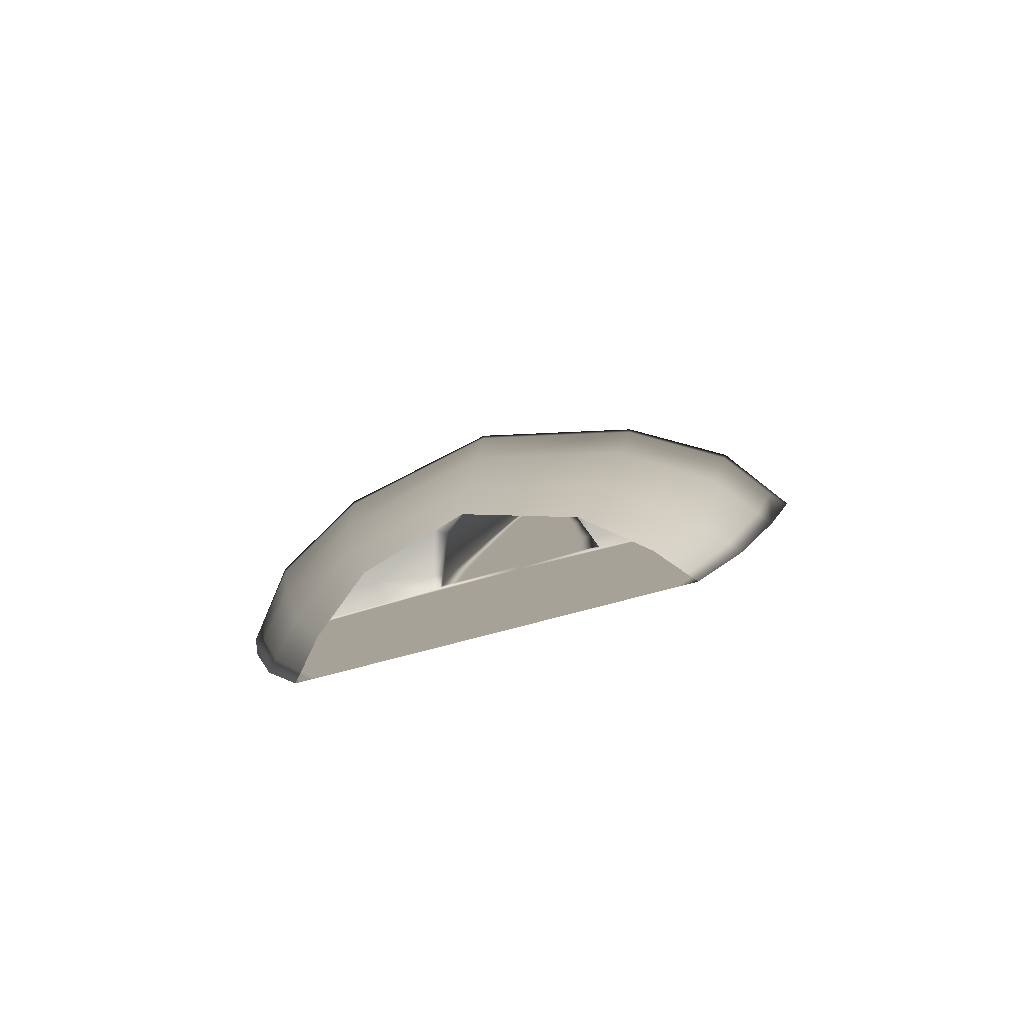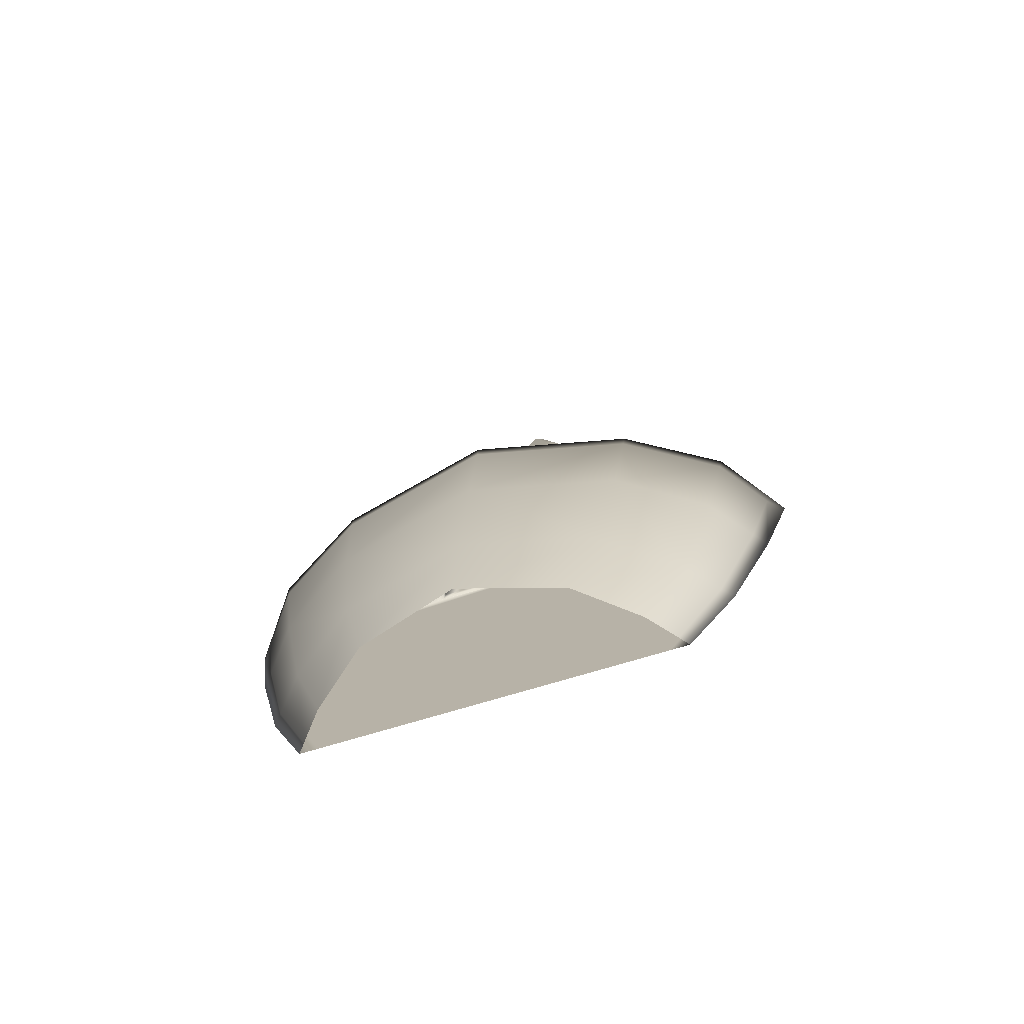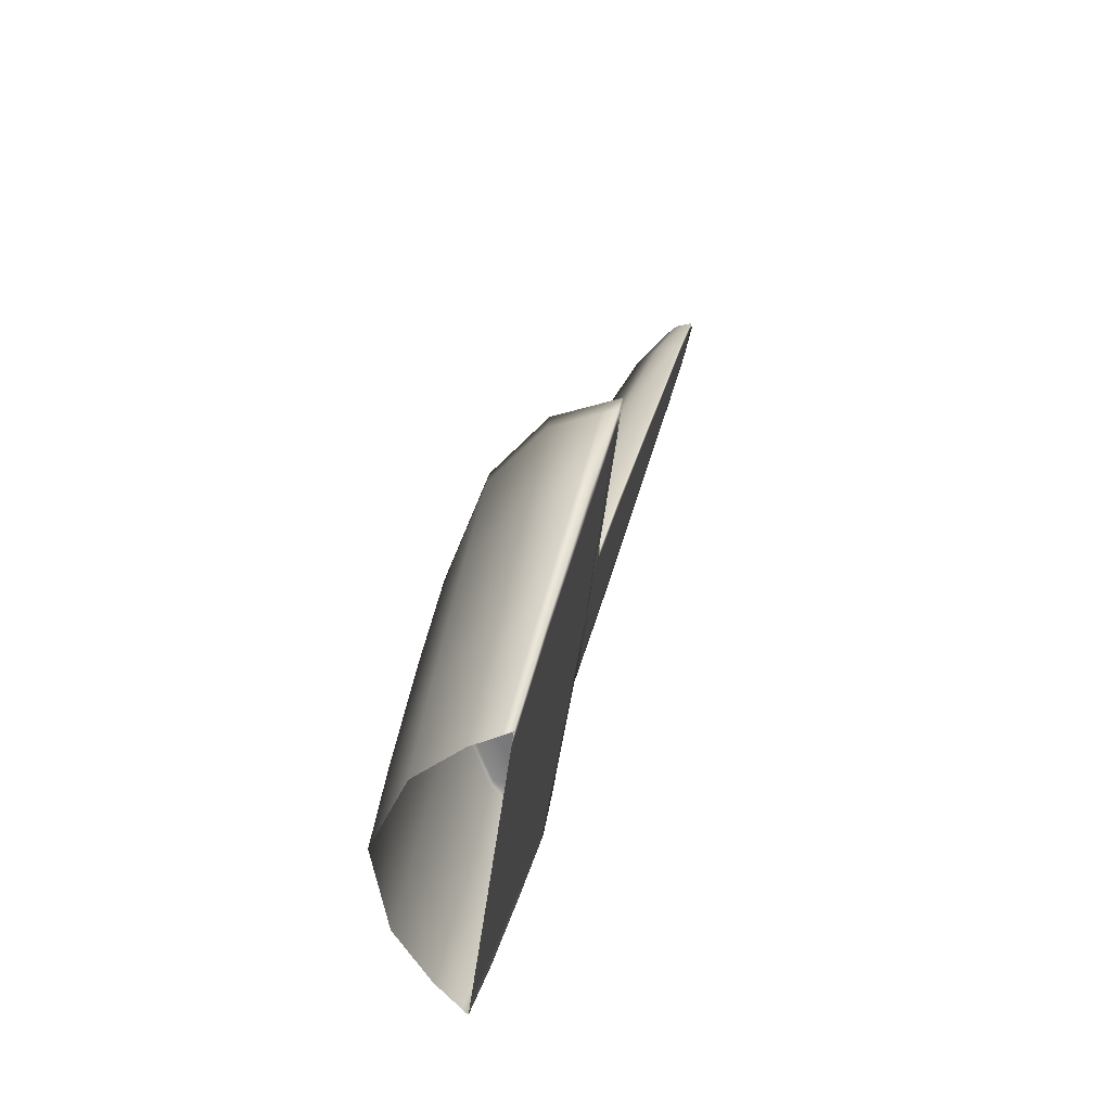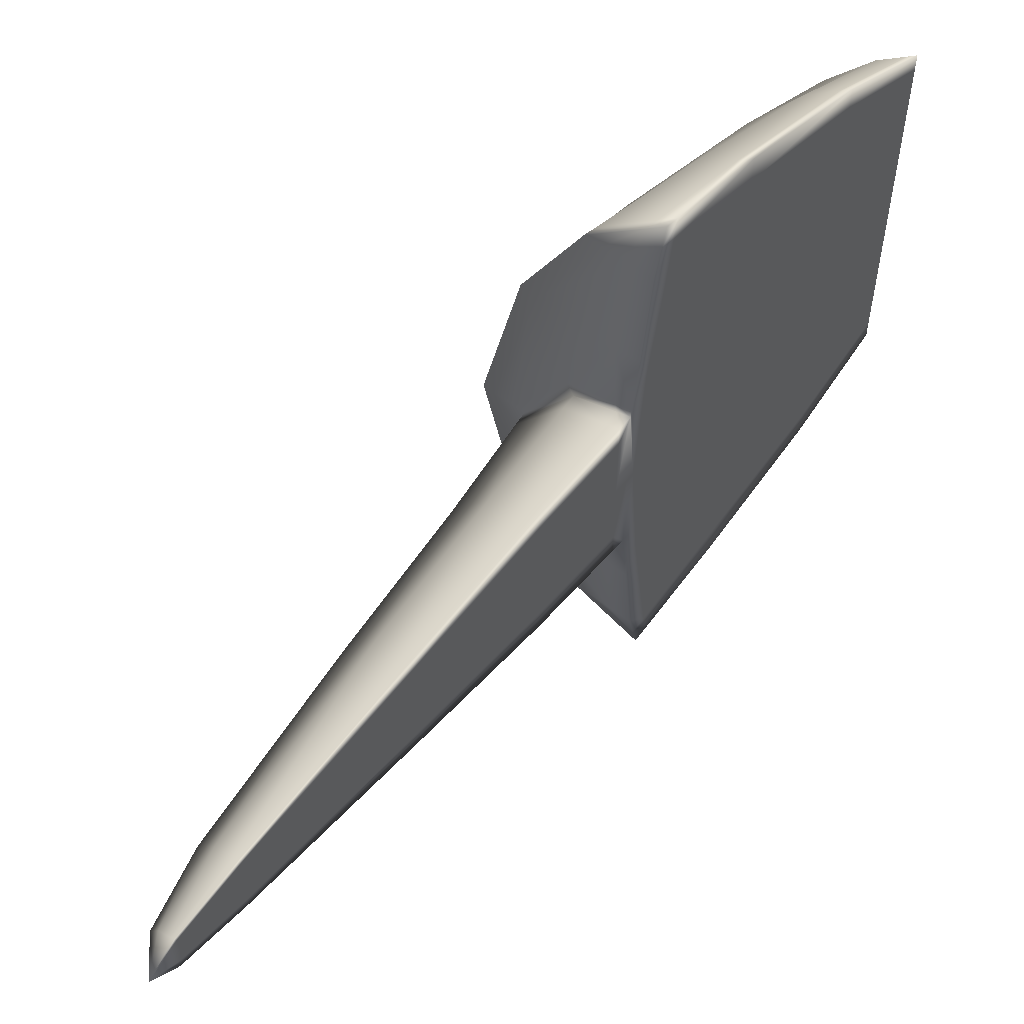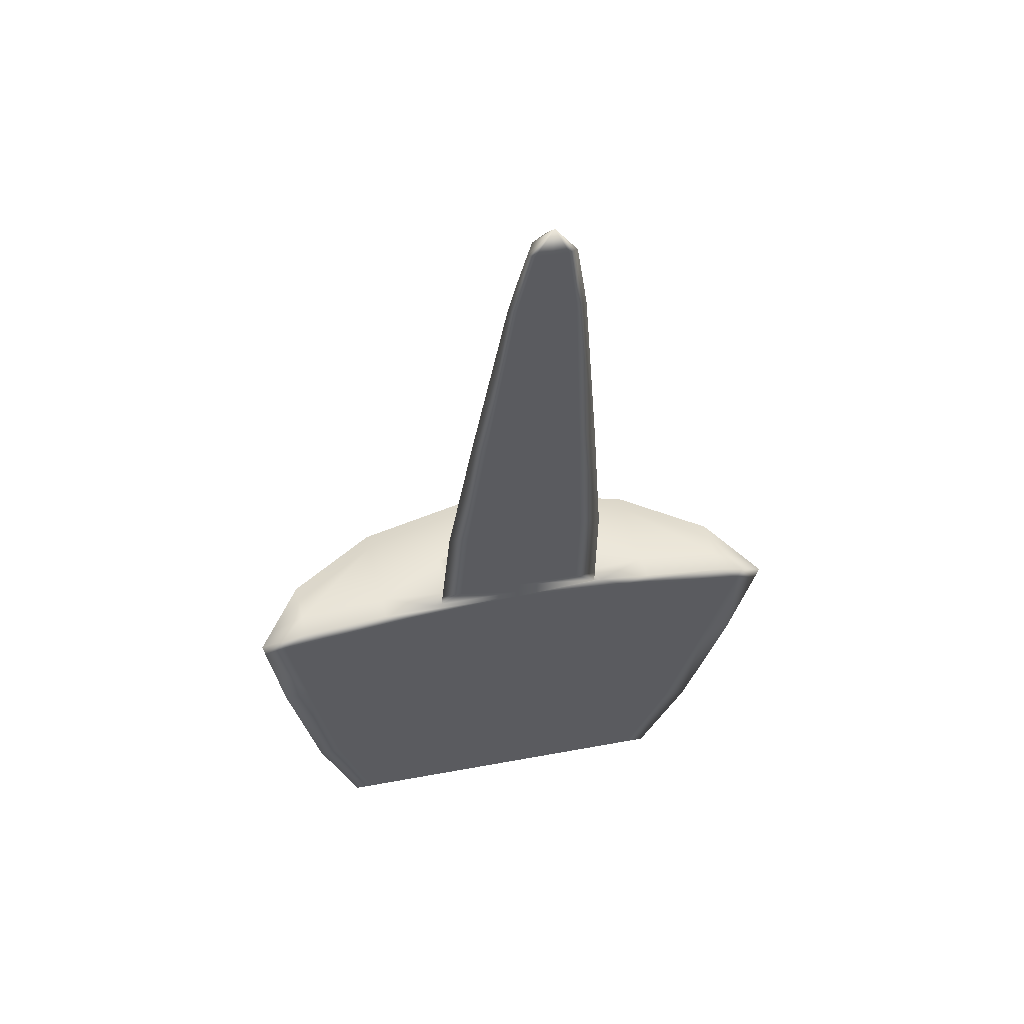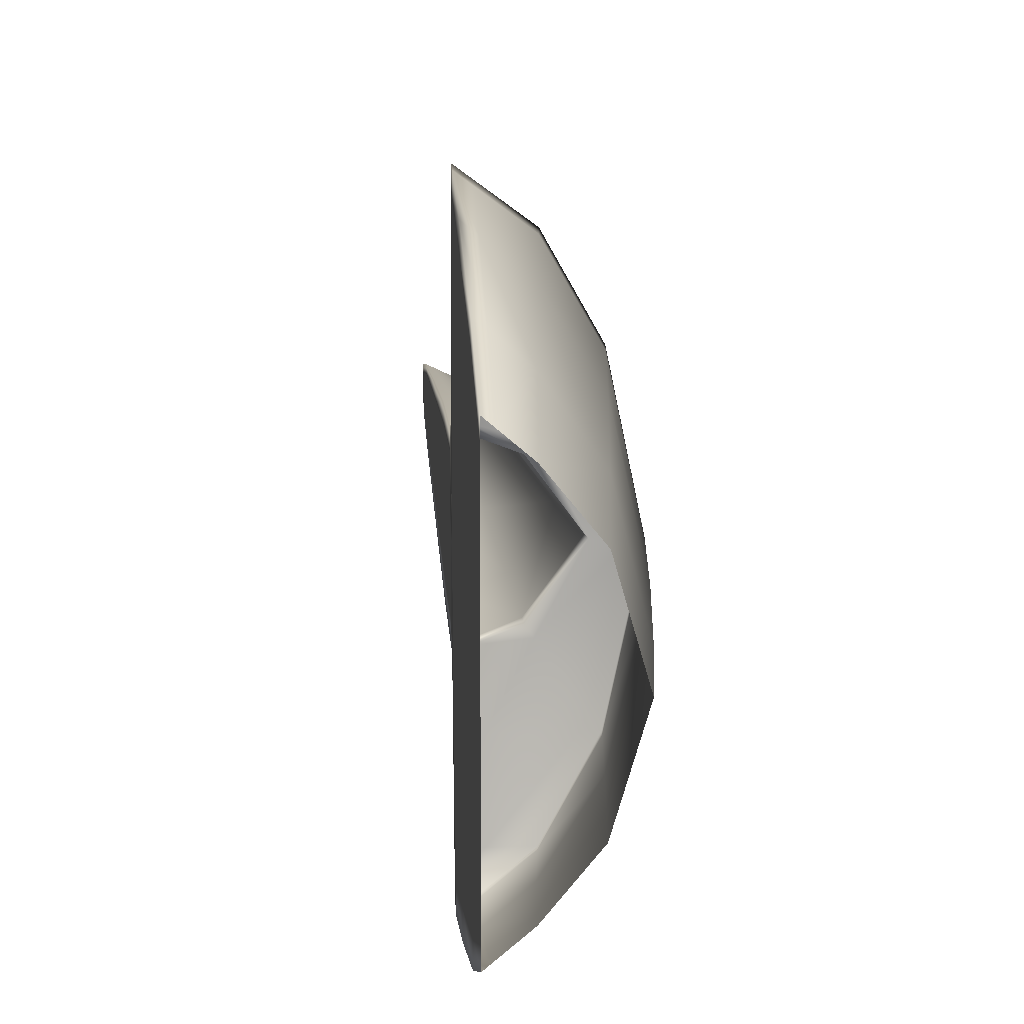
<metadata>
{"format":"obj","ext":"obj","renderer":"f3d","projection":"perspective","resolution":1024,"background":"white","views":[{"elev":-69.0,"azim":105.5,"up":"+Y"},{"elev":-60.8,"azim":108.7,"up":"+Y"},{"elev":-49.6,"azim":172.8,"up":"+Y"},{"elev":57.2,"azim":-126.7,"up":"+Z"},{"elev":37.2,"azim":-103.8,"up":"+Y"},{"elev":15.5,"azim":9.9,"up":"+Z"}]}
</metadata>
<code>
g pm0503_00_LSwordASkin
v 0.3495 0.4597 0.3007
v 0.3516 0.4547 0.3007
v 0.3333 0.4501 0.3265
v 0.3317 0.4552 0.3261
v 0.3204 0.4909 0.3233
v 0.3353 0.4946 0.3007
v 0.3164 0.4514 0.3324
v 0.3178 0.4462 0.3327
v 0.3113 0.4501 0.3346
v 0.3126 0.4449 0.3348
v 0.3023 0.4863 0.3328
v 0.3068 0.4875 0.3304
v 0.2888 0.5406 0.3258
v 0.2924 0.5415 0.3239
v 0.2707 0.613 0.3156
v 0.3035 0.5442 0.3182
v 0.3155 0.5472 0.3007
v 0.2731 0.6135 0.3144
v 0.2641 0.6394 0.3099
v 0.2801 0.6153 0.3108
v 0.2876 0.6172 0.3007
v 0.2656 0.6397 0.3091
v 0.2614 0.6502 0.3007
v 0.27 0.6408 0.3068
v 0.2739 0.6418 0.3007
v 0.3498 0.3101 0.2324
v 0.3375 0.3452 0.2125
v 0.3464 0.3092 0.2294
v 0.3415 0.3462 0.2162
v 0.36 0.3126 0.2414
v 0.3302 0.3957 0.202
v 0.3253 0.394 0.1976
v 0.3536 0.3492 0.2273
v 0.3769 0.3168 0.263
v 0.3222 0.4314 0.1944
v 0.3166 0.4289 0.1897
v 0.3154 0.4339 0.1886
v 0.3211 0.4365 0.1933
v 0.3451 0.4007 0.215
v 0.3391 0.4388 0.2084
v 0.3383 0.4443 0.2075
v 0.3562 0.4529 0.2422
v 0.3716 0.3536 0.2536
v 0.3874 0.3195 0.3007
v 0.3635 0.4068 0.246
v 0.3571 0.4471 0.2427
v 0.3675 0.4586 0.3007
v 0.3829 0.3565 0.3007
v 0.3769 0.3168 0.3384
v 0.3752 0.4108 0.3007
v 0.3685 0.4527 0.3007
v 0.3562 0.4529 0.3592
v 0.3716 0.3536 0.3478
v 0.36 0.3126 0.36
v 0.3635 0.4068 0.3554
v 0.3571 0.4471 0.3587
v 0.3383 0.4443 0.3939
v 0.3536 0.3492 0.3741
v 0.3498 0.3101 0.369
v 0.3451 0.4007 0.3864
v 0.3391 0.4388 0.393
v 0.3211 0.4365 0.4081
v 0.3415 0.3462 0.3853
v 0.3464 0.3092 0.372
v 0.3375 0.3452 0.389
v 0.3253 0.394 0.4038
v 0.3302 0.3957 0.3995
v 0.3166 0.4289 0.4117
v 0.3154 0.4339 0.4128
v 0.3222 0.4314 0.407
v 0.3127 0.4446 0.2636
v 0.3178 0.4462 0.2687
v 0.3126 0.4449 0.2666
v 0.3185 0.4461 0.2654
v 0.3223 0.4444 0.2422
v 0.3361 0.4505 0.2708
v 0.3133 0.4422 0.2422
v 0.3333 0.4501 0.2749
v 0.3142 0.4383 0.2075
v 0.3516 0.4547 0.3007
v 0.3233 0.4405 0.2075
v 0.3149 0.4359 0.1972
v 0.3555 0.4557 0.3007
v 0.3361 0.4505 0.3306
v 0.3333 0.4501 0.3265
v 0.3185 0.4461 0.336
v 0.3178 0.4462 0.3327
v 0.3126 0.4449 0.3348
v 0.3127 0.4446 0.3379
v 0.3223 0.4444 0.3592
v 0.3133 0.4422 0.3592
v 0.3233 0.4405 0.3939
v 0.3142 0.4383 0.3939
v 0.3149 0.4359 0.4043
v 0.35 0.4513 0.3592
v 0.3522 0.4524 0.3535
v 0.3633 0.4576 0.3007
v 0.3562 0.4529 0.3592
v 0.3383 0.4443 0.3939
v 0.3675 0.4586 0.3007
v 0.3522 0.4524 0.2479
v 0.3562 0.4529 0.2422
v 0.3323 0.4428 0.3939
v 0.3211 0.4365 0.4081
v 0.35 0.4513 0.2422
v 0.3229 0.4391 0.3995
v 0.3154 0.4339 0.4128
v 0.3323 0.4428 0.2075
v 0.3383 0.4443 0.2075
v 0.3211 0.4365 0.1933
v 0.3229 0.4391 0.2019
v 0.3154 0.4339 0.1886
v 0.3166 0.4289 0.4117
v 0.3149 0.4359 0.4043
v 0.3154 0.4339 0.4128
v 0.3163 0.4301 0.4029
v 0.3253 0.394 0.4038
v 0.3142 0.4383 0.3939
v 0.3253 0.3941 0.3935
v 0.3375 0.3452 0.389
v 0.325 0.3951 0.3007
v 0.3375 0.3452 0.3801
v 0.3156 0.4329 0.3823
v 0.3464 0.3092 0.372
v 0.3464 0.3092 0.3649
v 0.3375 0.3452 0.3007
v 0.3464 0.3092 0.3007
v 0.3143 0.4382 0.3488
v 0.3133 0.4422 0.3592
v 0.3127 0.4446 0.3379
v 0.3134 0.4418 0.3007
v 0.3126 0.4449 0.3348
v 0.3126 0.4449 0.3007
v 0.3126 0.4449 0.2666
v 0.3127 0.4446 0.2636
v 0.3133 0.4422 0.2422
v 0.3188 0.42 0.3007
v 0.3144 0.4377 0.2541
v 0.3156 0.4329 0.2191
v 0.3142 0.4383 0.2075
v 0.3163 0.4301 0.1986
v 0.3149 0.4359 0.1972
v 0.3253 0.3941 0.2079
v 0.3166 0.4289 0.1897
v 0.3154 0.4339 0.1886
v 0.3253 0.394 0.1976
v 0.3375 0.3452 0.2125
v 0.3375 0.3452 0.2213
v 0.3464 0.3092 0.2294
v 0.3464 0.3092 0.2365
v 0.3113 0.4501 0.3007
v 0.3126 0.4449 0.3348
v 0.3126 0.4449 0.3007
v 0.3113 0.4501 0.3261
v 0.3113 0.4501 0.3346
v 0.3023 0.4863 0.3248
v 0.3023 0.4863 0.3007
v 0.3023 0.4863 0.3328
v 0.2888 0.5406 0.3195
v 0.2888 0.5406 0.3007
v 0.2707 0.613 0.3119
v 0.2888 0.5406 0.3258
v 0.2707 0.613 0.3007
v 0.2707 0.613 0.3156
v 0.2645 0.638 0.3007
v 0.2641 0.6394 0.3099
v 0.2644 0.6384 0.3069
v 0.2614 0.6502 0.3007
v 0.3126 0.4449 0.3007
v 0.3126 0.4449 0.2666
v 0.3113 0.4501 0.2753
v 0.3113 0.4501 0.2669
v 0.3113 0.4501 0.3007
v 0.3023 0.4863 0.2686
v 0.3023 0.4863 0.2766
v 0.3023 0.4863 0.3007
v 0.2888 0.5406 0.2756
v 0.2888 0.5406 0.2819
v 0.2888 0.5406 0.3007
v 0.2707 0.613 0.2858
v 0.2707 0.613 0.2895
v 0.2707 0.613 0.3007
v 0.2641 0.6394 0.2915
v 0.2645 0.638 0.3007
v 0.2644 0.6384 0.2945
v 0.2614 0.6502 0.3007
v 0.3516 0.4547 0.3007
v 0.3495 0.4597 0.3007
v 0.3317 0.4552 0.2753
v 0.3333 0.4501 0.2749
v 0.3178 0.4462 0.2687
v 0.3353 0.4946 0.3007
v 0.3164 0.4514 0.269
v 0.3126 0.4449 0.2666
v 0.3113 0.4501 0.2669
v 0.3068 0.4875 0.271
v 0.3023 0.4863 0.2686
v 0.3204 0.4909 0.2781
v 0.2924 0.5415 0.2775
v 0.2888 0.5406 0.2756
v 0.3035 0.5442 0.2832
v 0.3155 0.5472 0.3007
v 0.2876 0.6172 0.3007
v 0.2731 0.6135 0.287
v 0.2707 0.613 0.2858
v 0.2801 0.6153 0.2906
v 0.2656 0.6397 0.2923
v 0.2641 0.6394 0.2915
v 0.2614 0.6502 0.3007
v 0.27 0.6408 0.2946
v 0.2739 0.6418 0.3007
g pm0503_00_LSwordASkin_0
f 3 2 1
f 4 3 1
f 4 1 5
f 1 6 5
f 4 7 3
f 7 8 3
f 7 9 8
f 9 10 8
f 11 9 7
f 12 7 4
f 12 11 7
f 5 12 4
f 13 11 12
f 14 13 12
f 14 12 5
f 15 13 14
f 5 6 16
f 16 14 5
f 6 17 16
f 18 15 14
f 18 14 16
f 19 15 18
f 16 17 20
f 20 18 16
f 17 21 20
f 22 19 18
f 22 18 20
f 23 19 22
f 20 21 24
f 24 22 20
f 24 23 22
f 21 25 24
f 24 25 23
f 28 27 26
f 27 29 26
f 26 29 30
f 31 29 27
f 32 31 27
f 29 33 30
f 29 31 33
f 30 33 34
f 35 31 32
f 36 35 32
f 36 37 35
f 37 38 35
f 31 35 39
f 31 39 33
f 35 38 40
f 35 40 39
f 38 41 40
f 40 41 42
f 33 43 34
f 44 34 43
f 33 39 45
f 39 40 45
f 43 33 45
f 46 40 42
f 40 46 45
f 46 42 47
f 48 44 43
f 49 44 48
f 43 45 50
f 45 46 50
f 48 43 50
f 51 46 47
f 46 51 50
f 51 47 52
f 53 49 48
f 49 53 54
f 48 50 55
f 50 51 55
f 53 48 55
f 56 51 52
f 51 56 55
f 56 52 57
f 53 58 54
f 54 58 59
f 53 55 60
f 55 56 60
f 58 53 60
f 61 56 57
f 56 61 60
f 57 62 61
f 58 63 59
f 59 63 64
f 63 65 64
f 66 65 63
f 67 63 58
f 67 66 63
f 60 67 58
f 68 66 67
f 62 69 68
f 61 70 60
f 70 67 60
f 70 68 67
f 62 70 61
f 70 62 68
f 73 72 71
f 72 74 71
f 74 75 71
f 74 72 76
f 74 76 75
f 75 77 71
f 72 78 76
f 79 77 75
f 76 78 80
f 81 79 75
f 82 79 81
f 83 76 80
f 83 80 84
f 80 85 84
f 84 85 86
f 85 87 86
f 87 88 86
f 88 89 86
f 86 89 90
f 84 86 90
f 89 91 90
f 90 91 92
f 91 93 92
f 93 94 92
f 84 90 95
f 95 90 92
f 84 96 83
f 96 84 95
f 83 97 76
f 96 97 83
f 95 98 96
f 96 98 97
f 99 98 95
f 98 100 97
f 97 101 76
f 97 100 101
f 76 101 75
f 100 102 101
f 103 99 95
f 103 95 92
f 99 103 104
f 101 105 75
f 101 102 105
f 75 105 81
f 92 106 103
f 103 106 104
f 94 106 92
f 104 106 94
f 107 104 94
f 105 102 108
f 105 108 81
f 102 109 108
f 108 109 110
f 111 81 108
f 111 108 110
f 111 82 81
f 111 110 82
f 110 112 82
f 115 114 113
f 114 116 113
f 117 113 116
f 116 114 118
f 119 117 116
f 120 117 119
f 119 116 121
f 122 119 121
f 122 120 119
f 116 123 121
f 123 116 118
f 124 120 122
f 125 124 122
f 125 122 126
f 126 122 121
f 127 125 126
f 123 118 128
f 118 129 128
f 129 130 128
f 130 131 128
f 131 130 132
f 133 131 132
f 133 134 131
f 134 135 131
f 135 136 131
f 123 128 137
f 137 128 131
f 121 123 137
f 131 138 137
f 136 138 131
f 137 138 121
f 138 136 139
f 138 139 121
f 136 140 139
f 141 139 140
f 139 141 121
f 142 141 140
f 141 143 121
f 126 121 143
f 141 142 144
f 141 144 143
f 142 145 144
f 144 146 143
f 143 146 147
f 148 126 143
f 148 143 147
f 127 126 148
f 148 147 149
f 150 127 148
f 150 148 149
f 153 152 151
f 152 154 151
f 152 155 154
f 154 156 151
f 154 155 156
f 156 157 151
f 155 158 156
f 156 159 157
f 156 158 159
f 159 160 157
f 159 161 160
f 158 162 159
f 159 162 161
f 161 163 160
f 162 164 161
f 165 163 161
f 161 164 166
f 167 165 161
f 167 161 166
f 168 165 167
f 168 167 166
f 171 170 169
f 171 172 170
f 173 171 169
f 174 172 171
f 171 173 175
f 175 174 171
f 173 176 175
f 177 174 175
f 175 176 178
f 178 177 175
f 176 179 178
f 180 177 178
f 178 179 181
f 181 180 178
f 179 182 181
f 183 180 181
f 181 182 184
f 185 183 181
f 185 181 184
f 185 186 183
f 185 184 186
f 189 188 187
f 190 189 187
f 189 190 191
f 188 189 192
f 193 189 191
f 193 191 194
f 195 193 194
f 196 193 195
f 193 196 189
f 197 196 195
f 189 198 192
f 196 198 189
f 199 196 197
f 196 199 198
f 200 199 197
f 192 198 201
f 199 201 198
f 202 192 201
f 202 201 203
f 204 199 200
f 199 204 201
f 205 204 200
f 201 206 203
f 204 206 201
f 207 204 205
f 204 207 206
f 208 207 205
f 208 209 207
f 206 210 203
f 207 210 206
f 209 210 207
f 210 211 203
f 211 210 209

</code>
